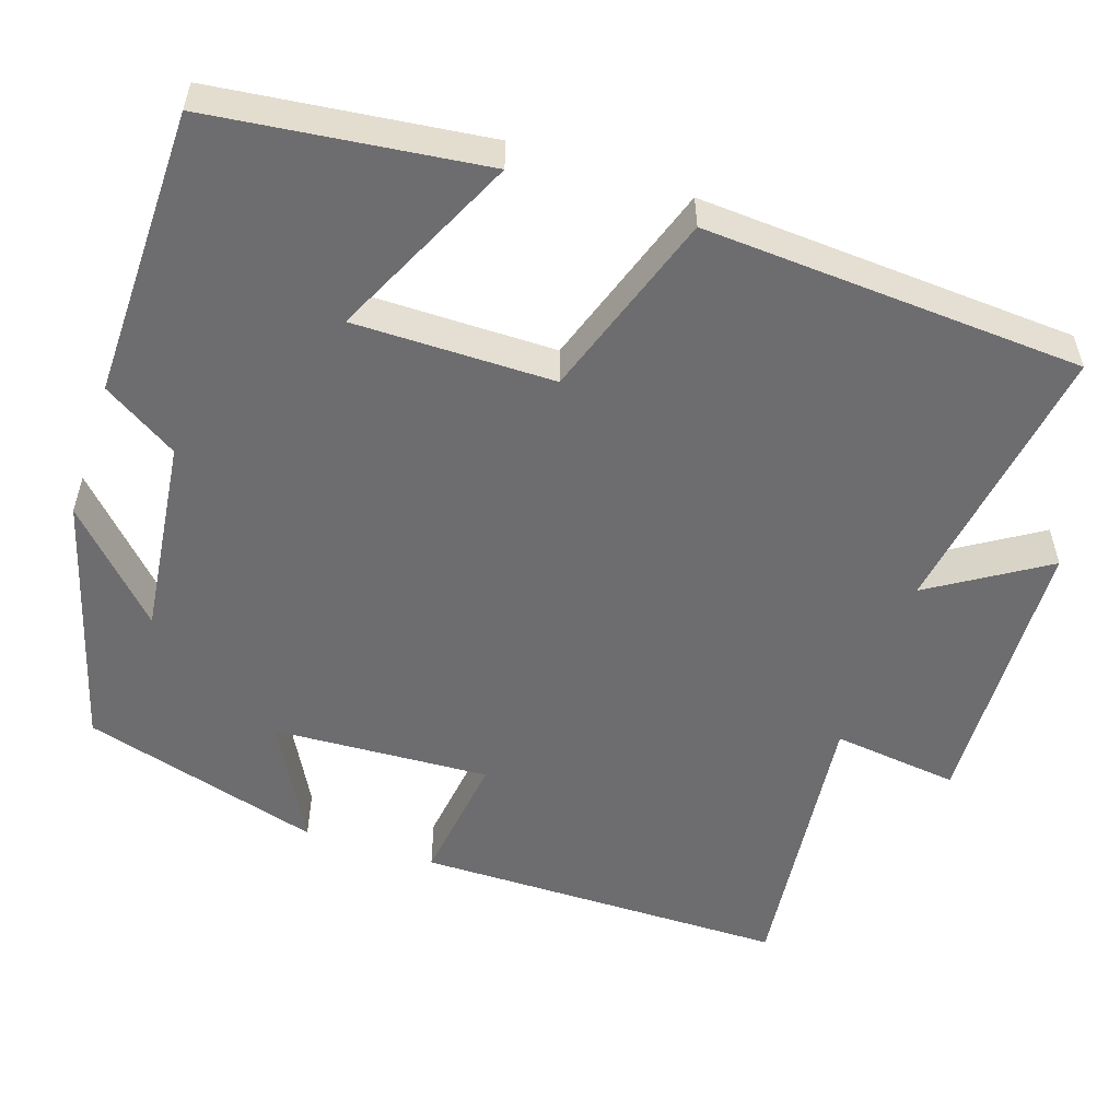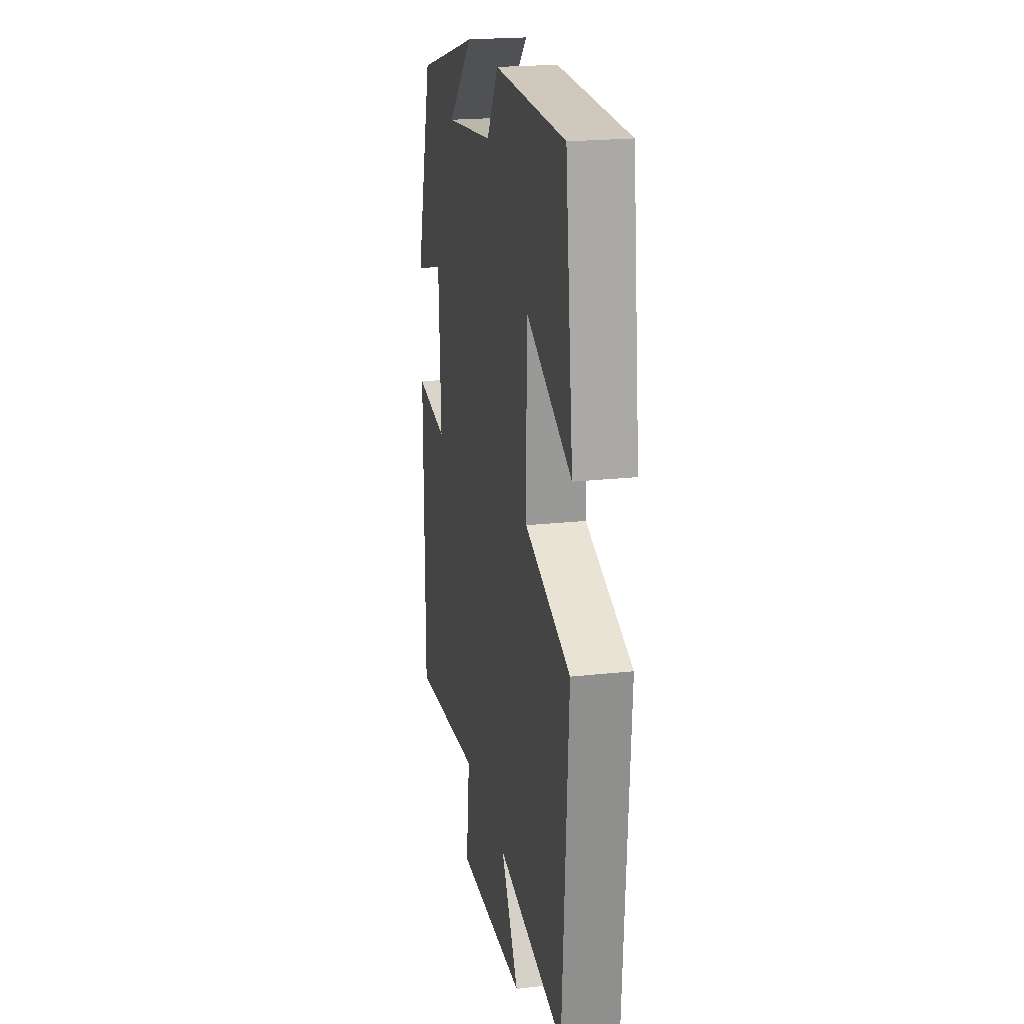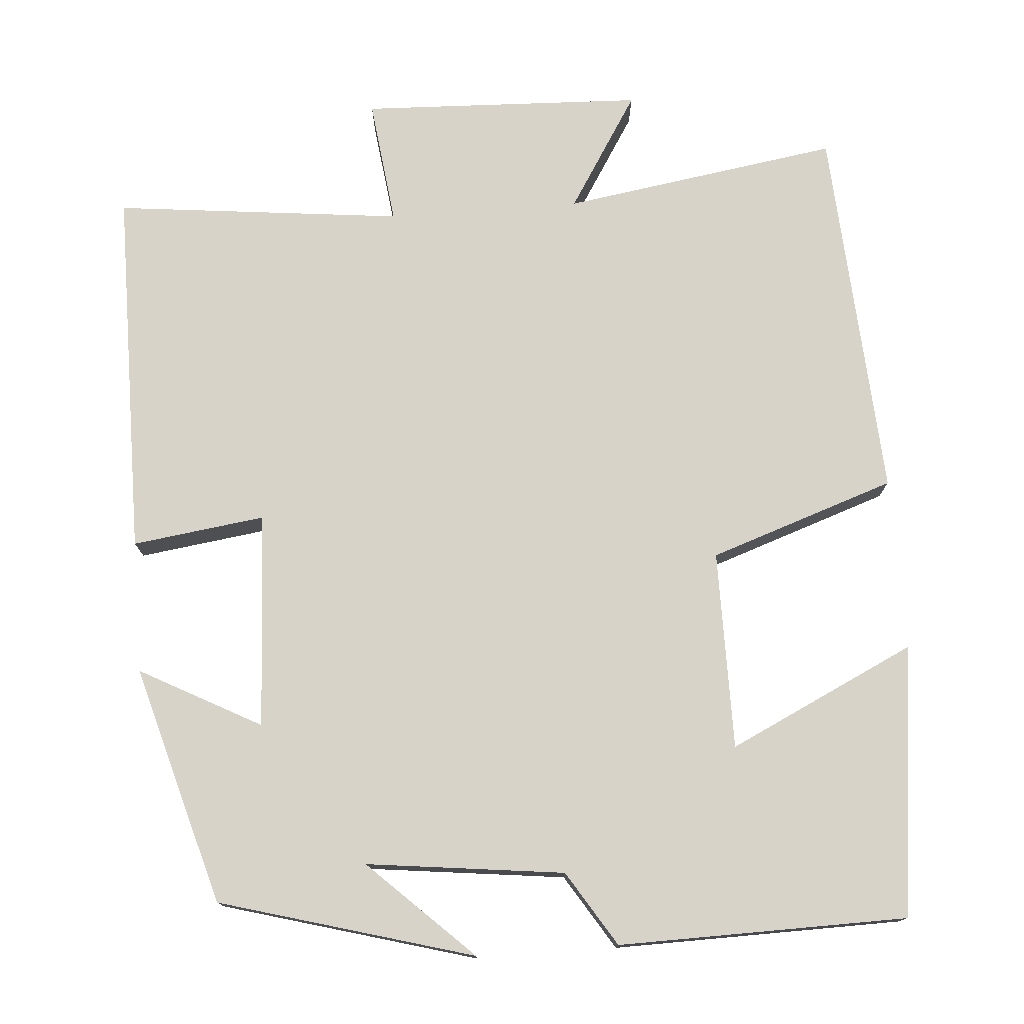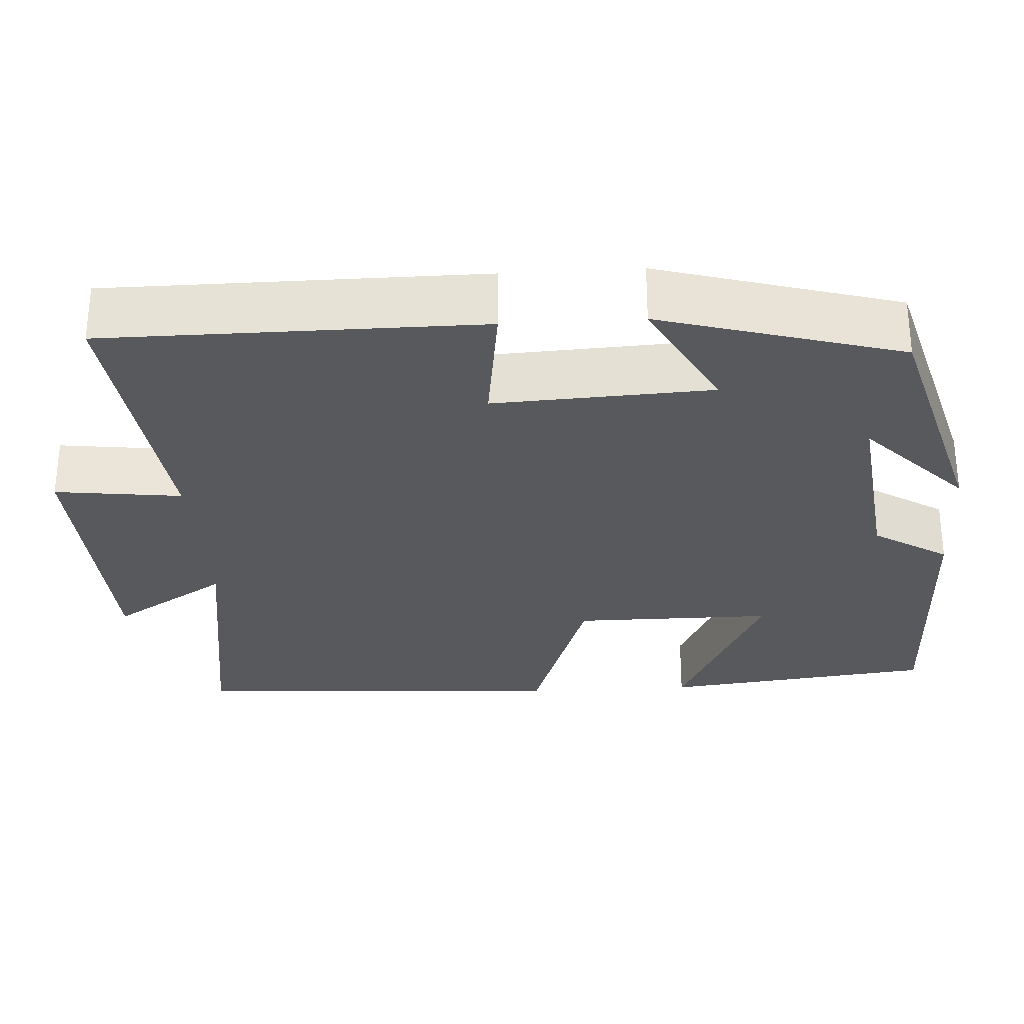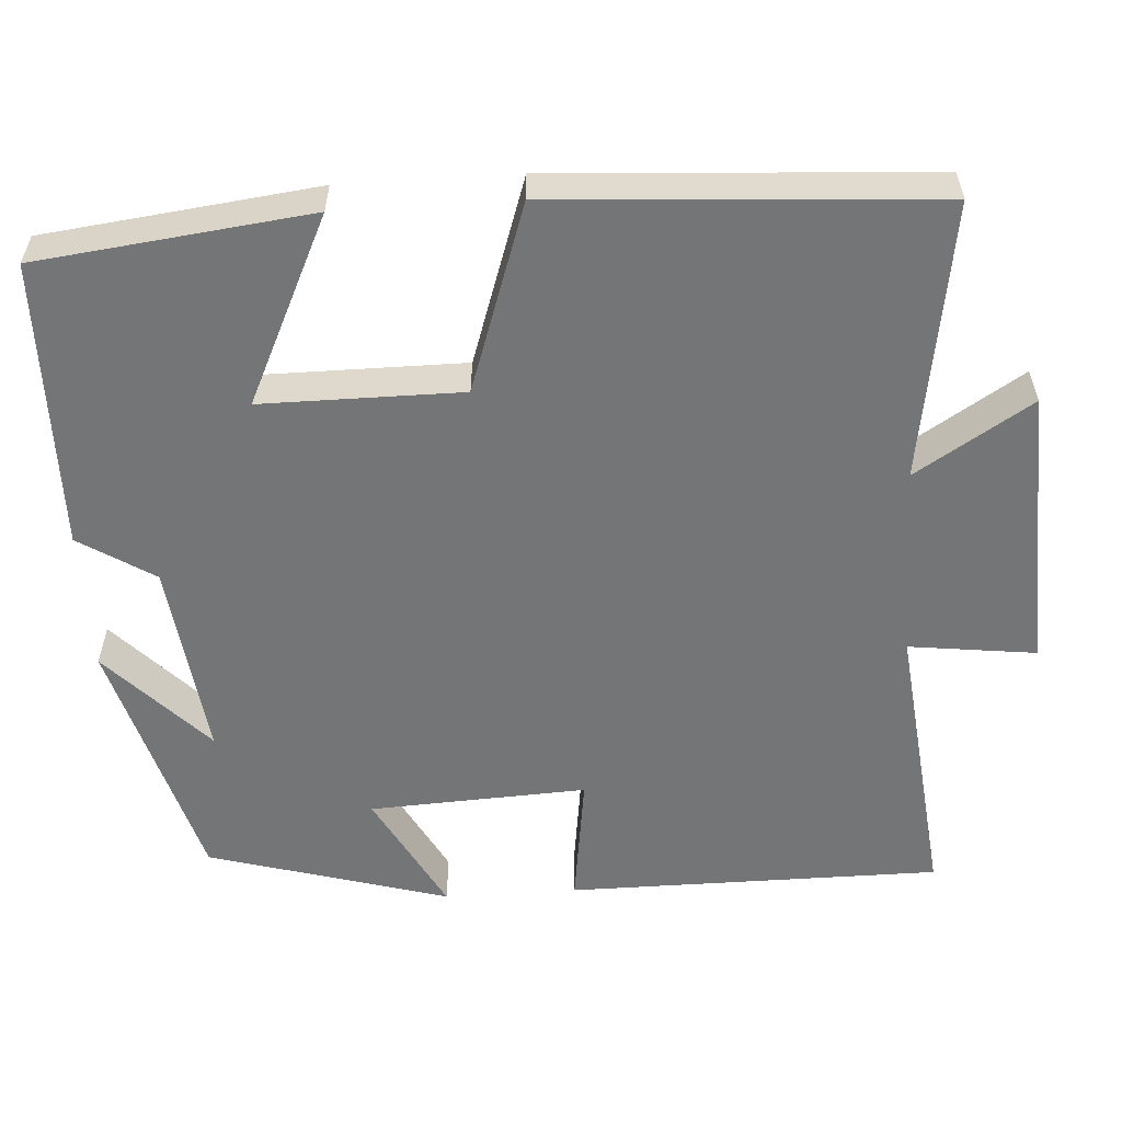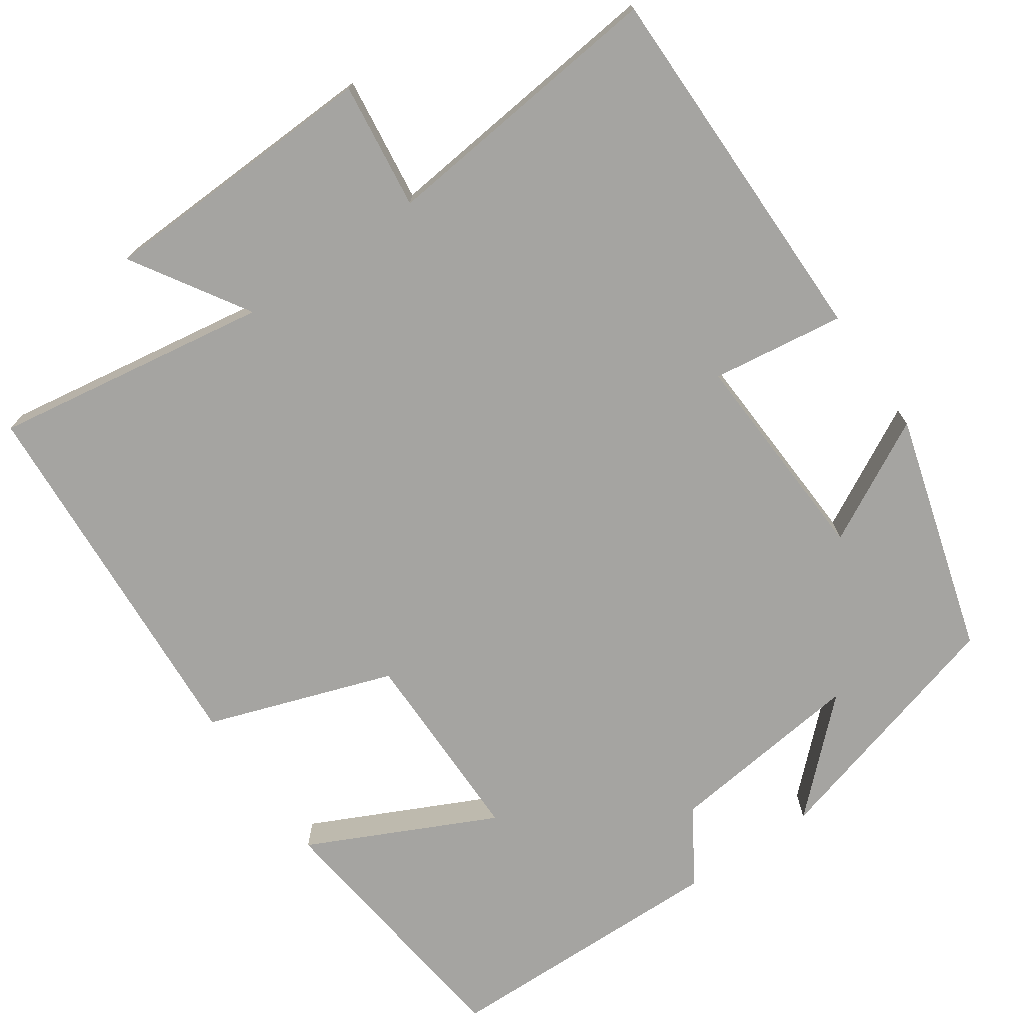
<metadata>
{"format":"obj","ext":"obj","renderer":"f3d","projection":"perspective","resolution":1024,"background":"white","views":[{"elev":-54.1,"azim":71.7,"up":"+Y"},{"elev":21.4,"azim":78.9,"up":"+Z"},{"elev":76.0,"azim":-4.3,"up":"+Y"},{"elev":-29.2,"azim":-86.5,"up":"+Y"},{"elev":-56.5,"azim":93.7,"up":"+Y"},{"elev":-73.3,"azim":-145.5,"up":"+Y"}]}
</metadata>
<code>
v 0.459 0.07 0.494
v 0.5 0.07 0.148
v 0.263 0.07 0.261
v 0.263 0.07 0.007
v 0.5 0.07 -0.074
v 0.47 0.07 -0.555
v 0.117 0.07 -0.5
v 0.209 0.07 -0.647
v -0.151 0.07 -0.661
v -0.131 0.07 -0.5
v -0.499 0.07 -0.54
v -0.5 0.07 -0.066
v -0.331 0.07 -0.089
v -0.345 0.07 0.187
v -0.5 0.07 0.104
v -0.412 0.07 0.409
v -0.089 0.07 0.5
v -0.221 0.07 0.375
v 0.031 0.07 0.405
v 0.091 0.07 0.5
v 0.459 0 0.494
v 0.5 0 0.148
v 0.263 0 0.261
v 0.263 0 0.007
v 0.5 0 -0.074
v 0.47 0 -0.555
v 0.117 0 -0.5
v 0.209 0 -0.647
v -0.151 0 -0.661
v -0.131 0 -0.5
v -0.499 0 -0.54
v -0.5 0 -0.066
v -0.331 0 -0.089
v -0.345 0 0.187
v -0.5 0 0.104
v -0.412 0 0.409
v -0.089 0 0.5
v -0.221 0 0.375
v 0.031 0 0.405
v 0.091 0 0.5
f 1 2 3
f 20 1 3
f 19 20 3
f 18 19 3 4
f 16 17 18
f 14 15 16 18
f 13 14 18 4
f 10 11 12 13
f 10 13 4 5
f 7 8 9 10
f 7 10 5
f 5 6 7
f 23 22 21
f 23 21 40
f 23 40 39
f 24 23 39 38
f 38 37 36
f 38 36 35 34
f 24 38 34 33
f 33 32 31 30
f 25 24 33 30
f 30 29 28 27
f 25 30 27
f 27 26 25
f 1 21 22 2
f 2 22 23 3
f 3 23 24 4
f 4 24 25 5
f 5 25 26 6
f 6 26 27 7
f 7 27 28 8
f 8 28 29 9
f 9 29 30 10
f 10 30 31 11
f 11 31 32 12
f 12 32 33 13
f 13 33 34 14
f 14 34 35 15
f 15 35 36 16
f 16 36 37 17
f 17 37 38 18
f 18 38 39 19
f 19 39 40 20
f 20 40 21 1

</code>
